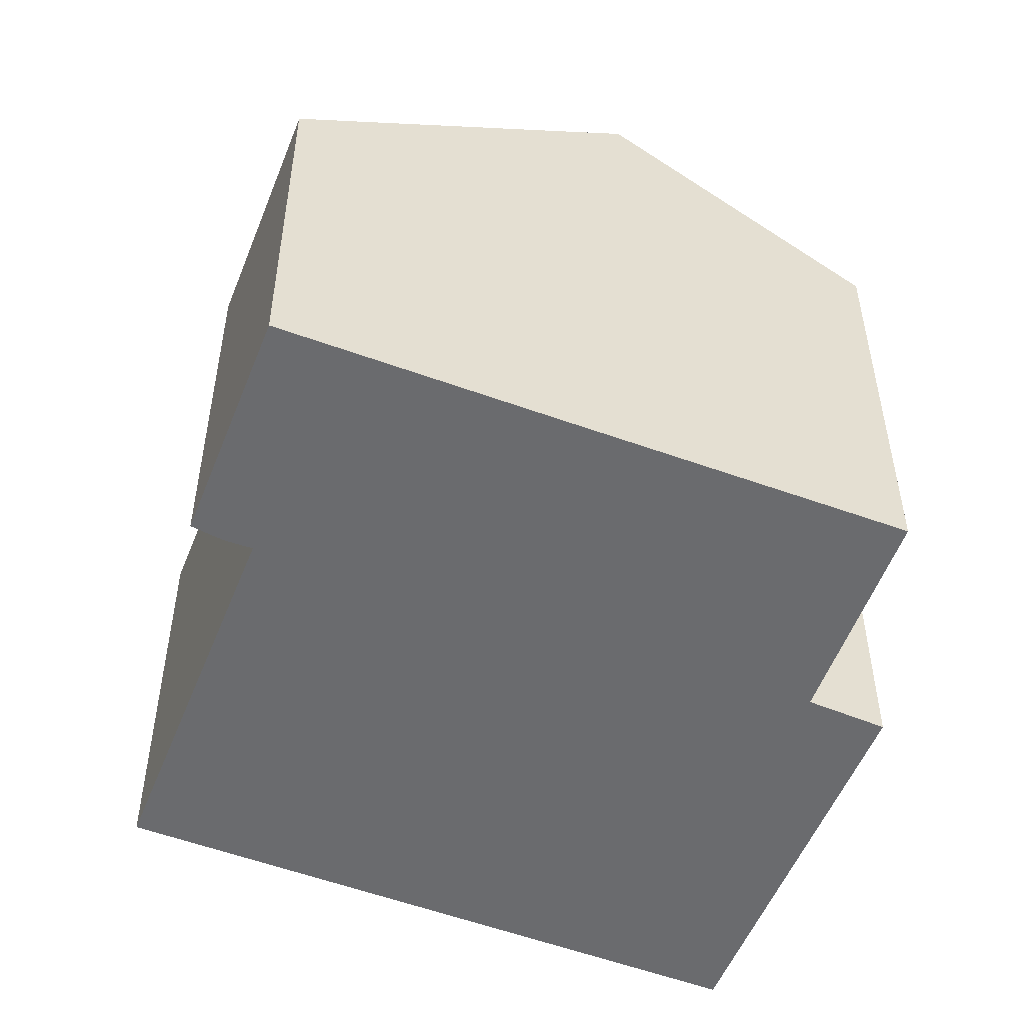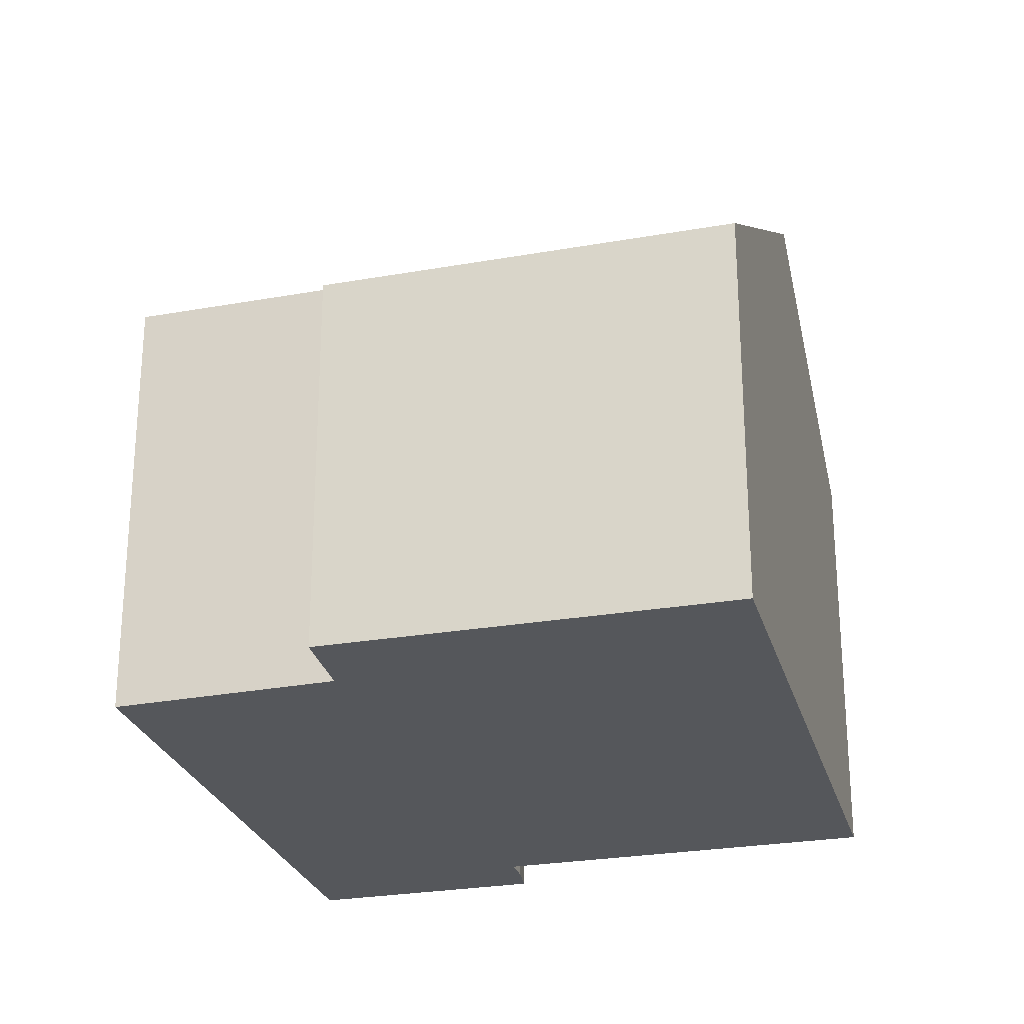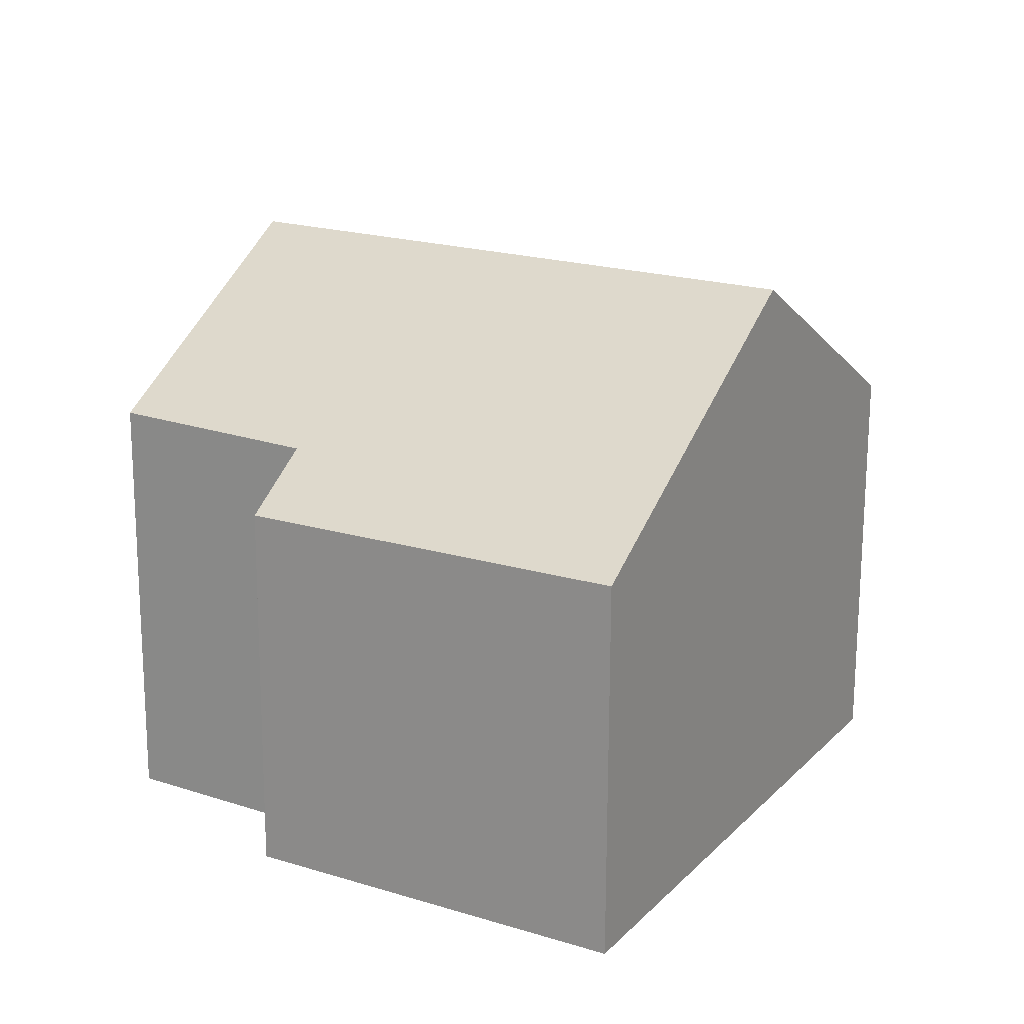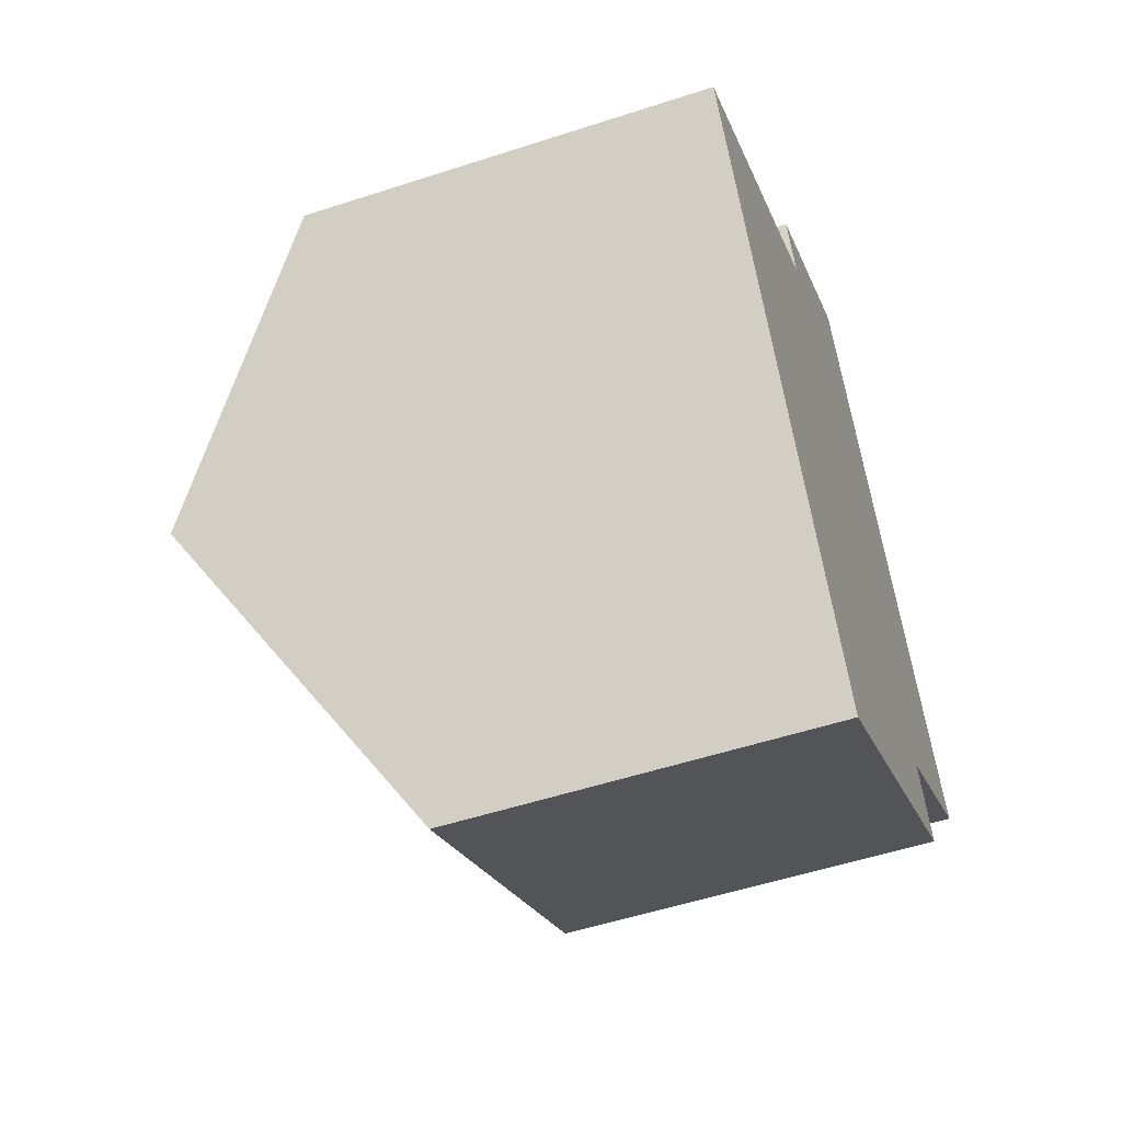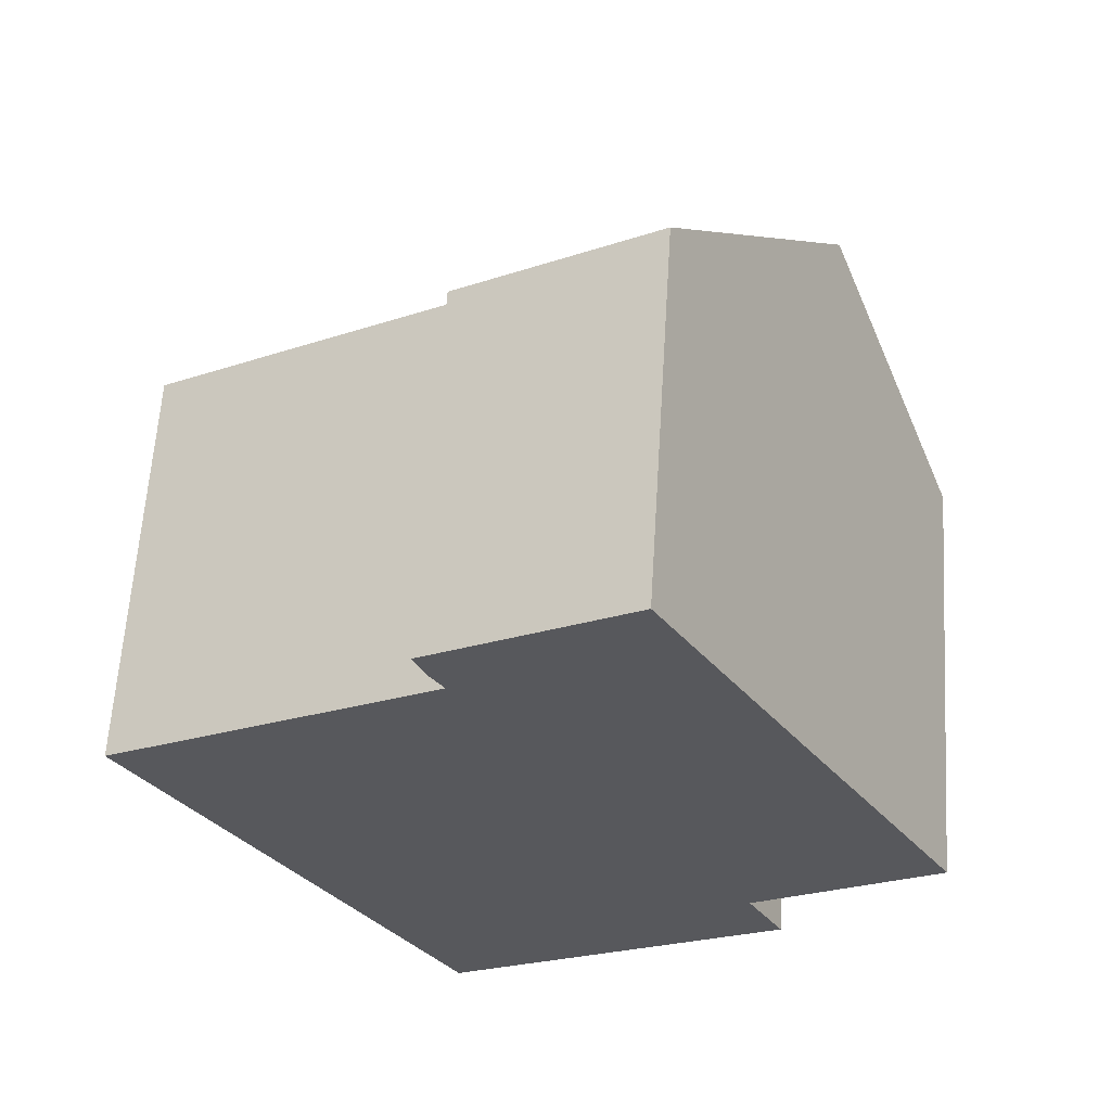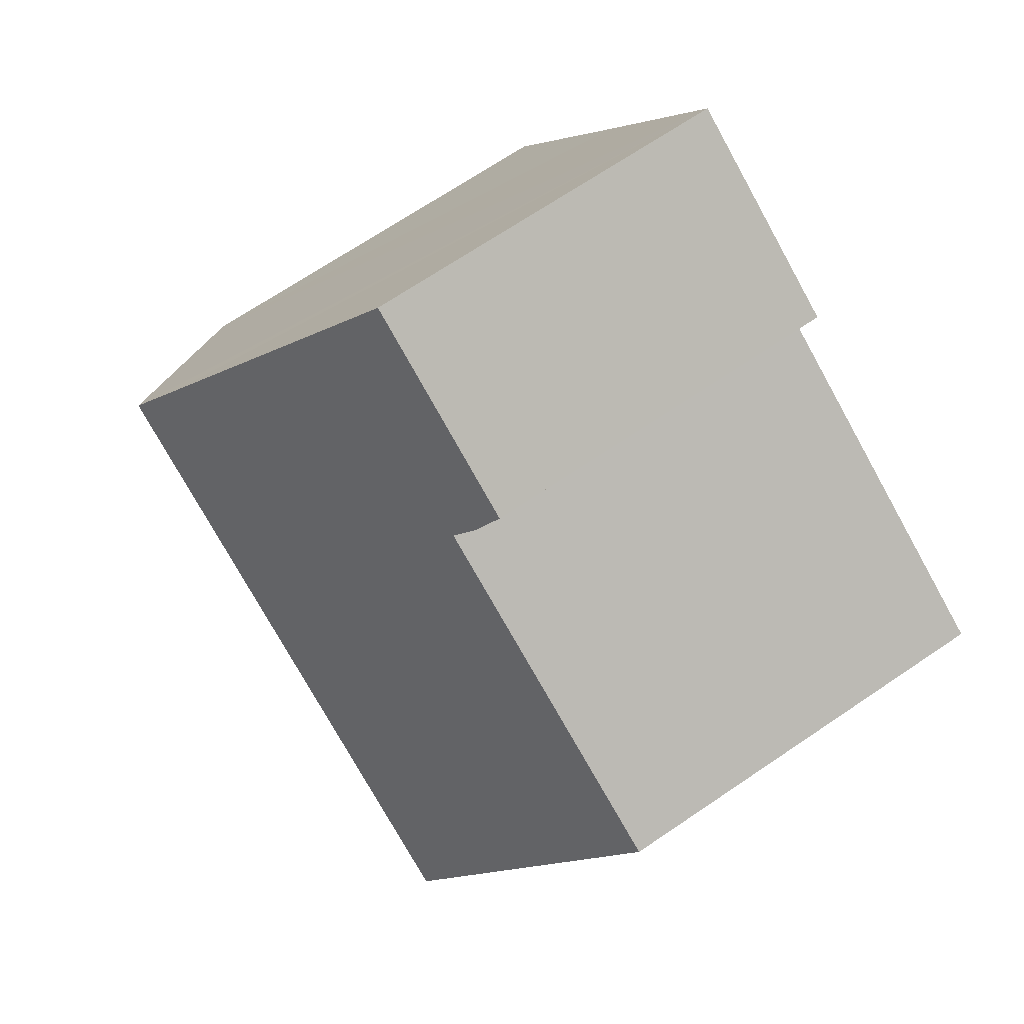
<metadata>
{"format":"obj","ext":"obj","renderer":"f3d","projection":"perspective","resolution":1024,"background":"white","views":[{"elev":-53.3,"azim":38.4,"up":"+Y"},{"elev":-26.6,"azim":165.1,"up":"+Y"},{"elev":-70.8,"azim":179.8,"up":"+Z"},{"elev":-53.1,"azim":-70.7,"up":"+Z"},{"elev":61.5,"azim":3.6,"up":"+Z"},{"elev":69.4,"azim":-124.1,"up":"+Z"}]}
</metadata>
<code>
v  8.971 6.768 6.48
v  5.607 7.102 3.835
v  5.379 6.755 4.382
v  5.871 7.401 3.406
v  2.581 10.46 -4.535
v  0 7.367 4.511e-16
v  11.58 9.836 2.008
v  12.11 10.46 1.102
v  5.636 6.799 -9.904
v  11.17 7.601 -5.058
v  11.84 6.754 -6.324
v  14.51 7.645 -2.994
v  5.607 -2.348e-16 3.835
v  5.379 -2.683e-16 4.382
v  5.636 6.064e-16 -9.904
v  2.581 2.777e-16 -4.535
v  0 0 0
v  5.871 -2.086e-16 3.406
v  8.971 -3.968e-16 6.48
v  11.58 -1.23e-16 2.008
v  12.11 -6.748e-17 1.102
v  14.51 1.833e-16 -2.994
v  11.17 3.097e-16 -5.058
v  11.84 3.872e-16 -6.324
g defaultobject
f 1 2 3
f 2 1 4
f 4 5 6
f 5 4 1
f 5 1 7
f 5 7 8
f 9 10 11
f 10 9 8
f 8 9 5
f 8 12 10
f 13 3 2
f 3 13 14
f 15 5 9
f 5 15 6
f 6 15 16
f 6 16 17
f 18 2 4
f 2 18 13
f 3 19 1
f 19 3 14
f 6 18 4
f 18 6 17
f 19 7 1
f 7 19 8
f 8 19 12
f 12 19 20
f 12 20 21
f 12 21 22
f 23 11 10
f 11 23 24
f 22 10 12
f 10 22 23
f 11 15 9
f 15 11 24
f 24 16 15
f 16 24 23
f 16 23 22
f 16 22 21
f 16 21 17
f 17 21 20
f 17 20 18
f 18 20 19
f 18 19 13
f 13 19 14

</code>
